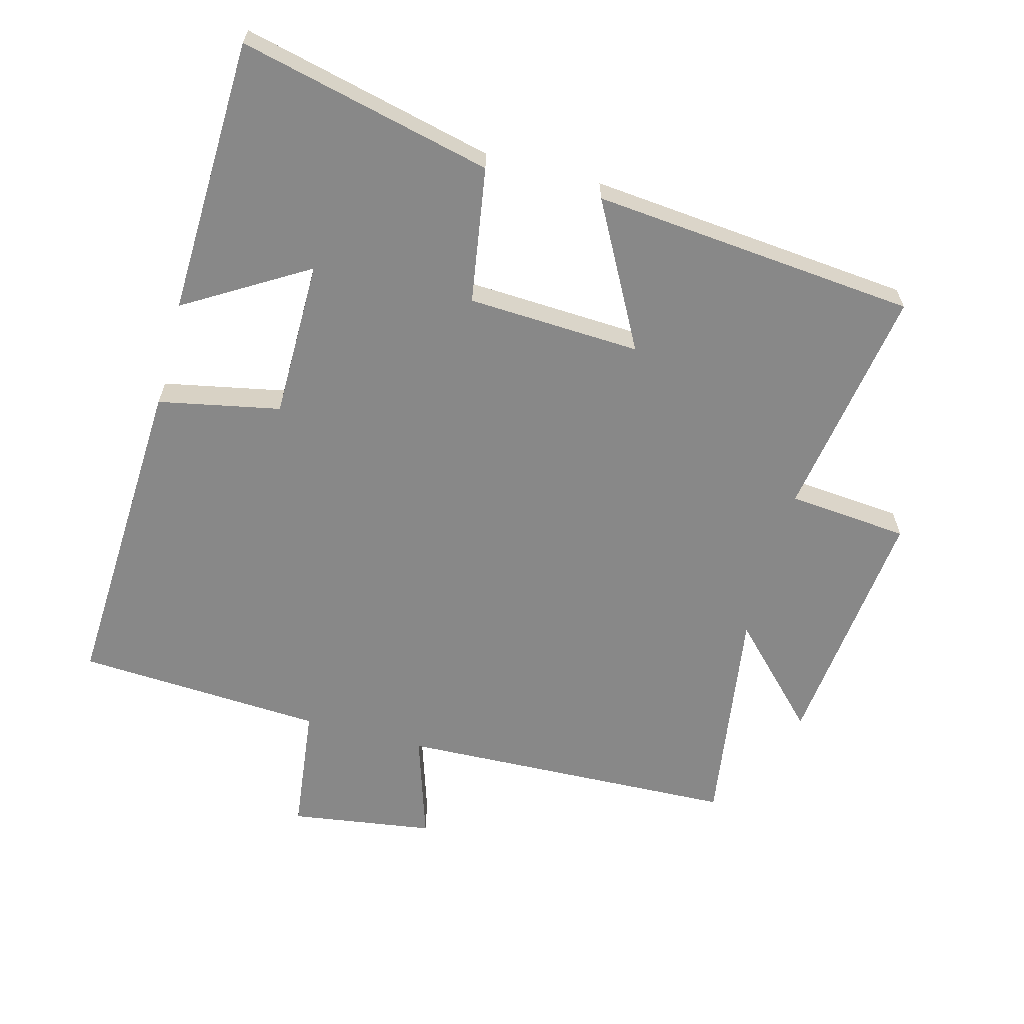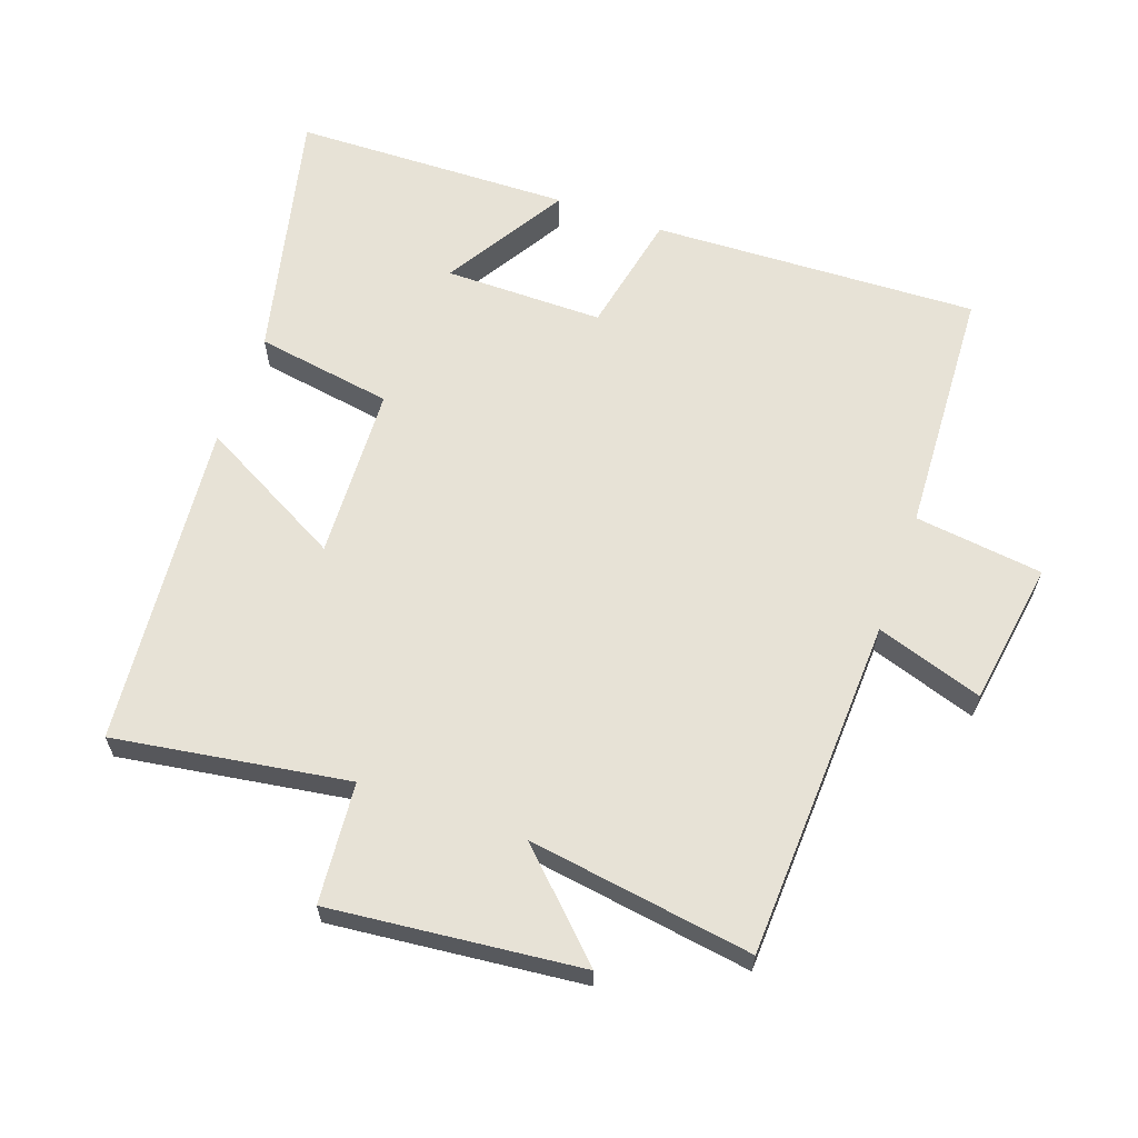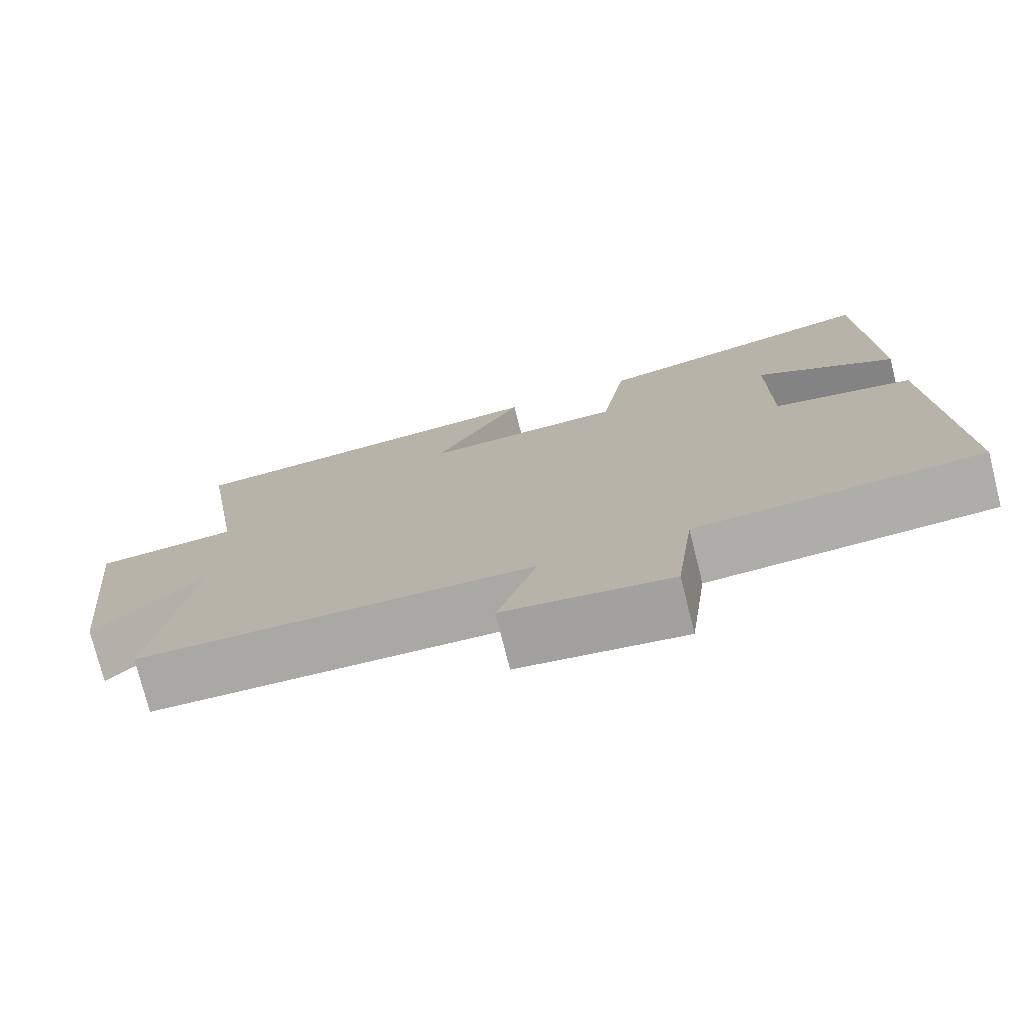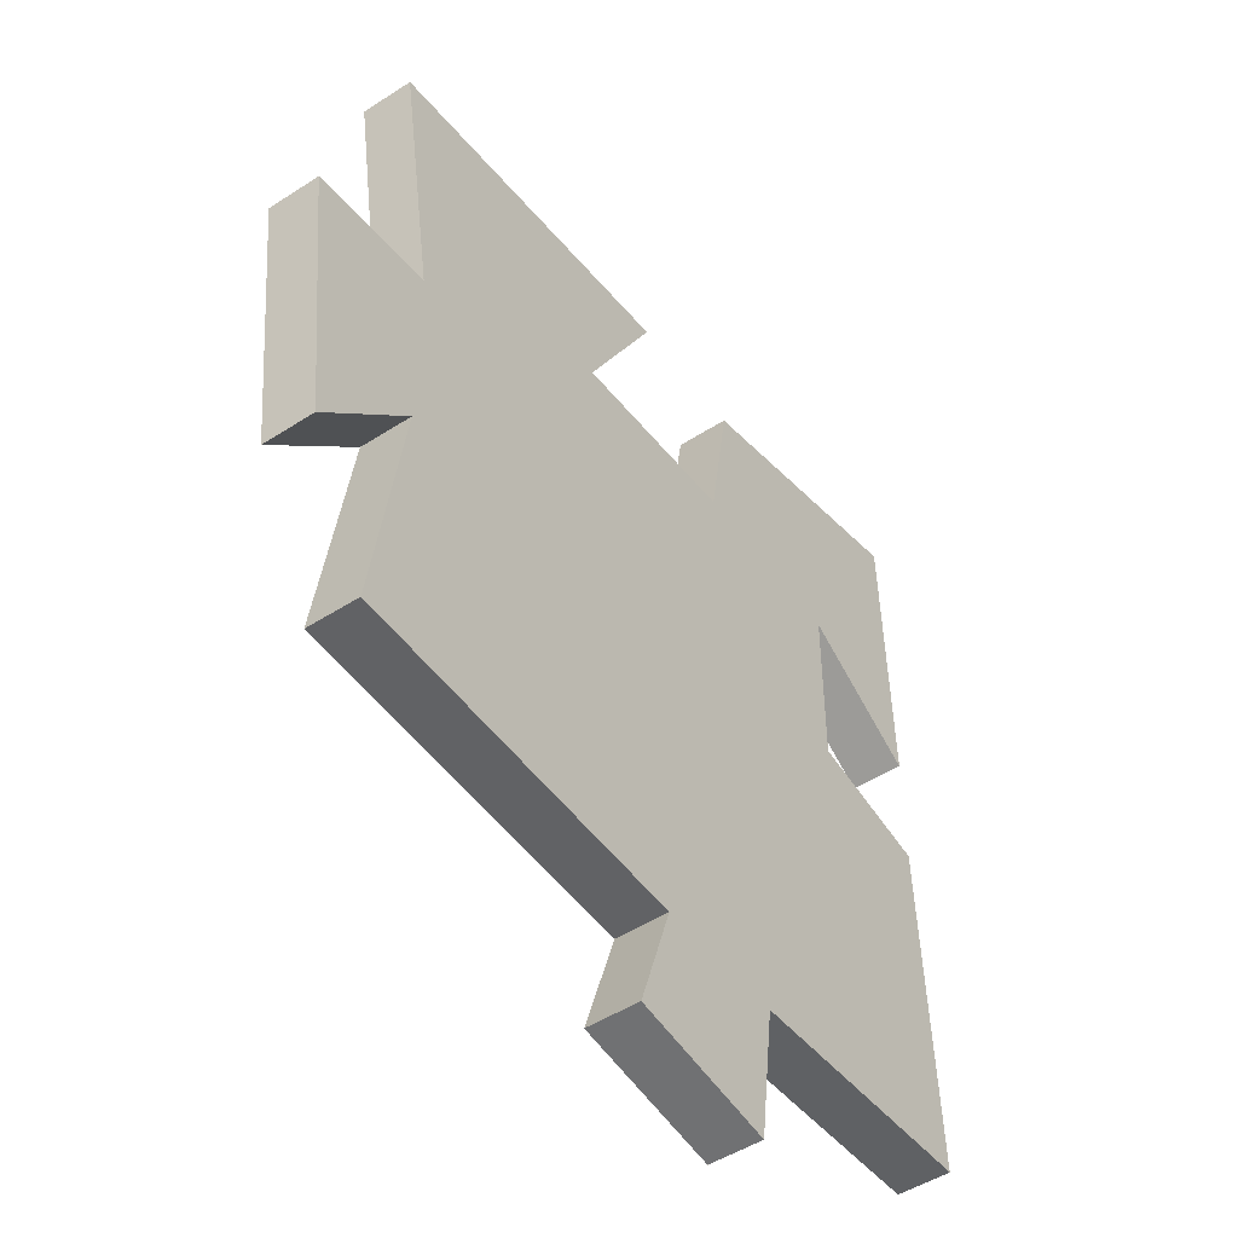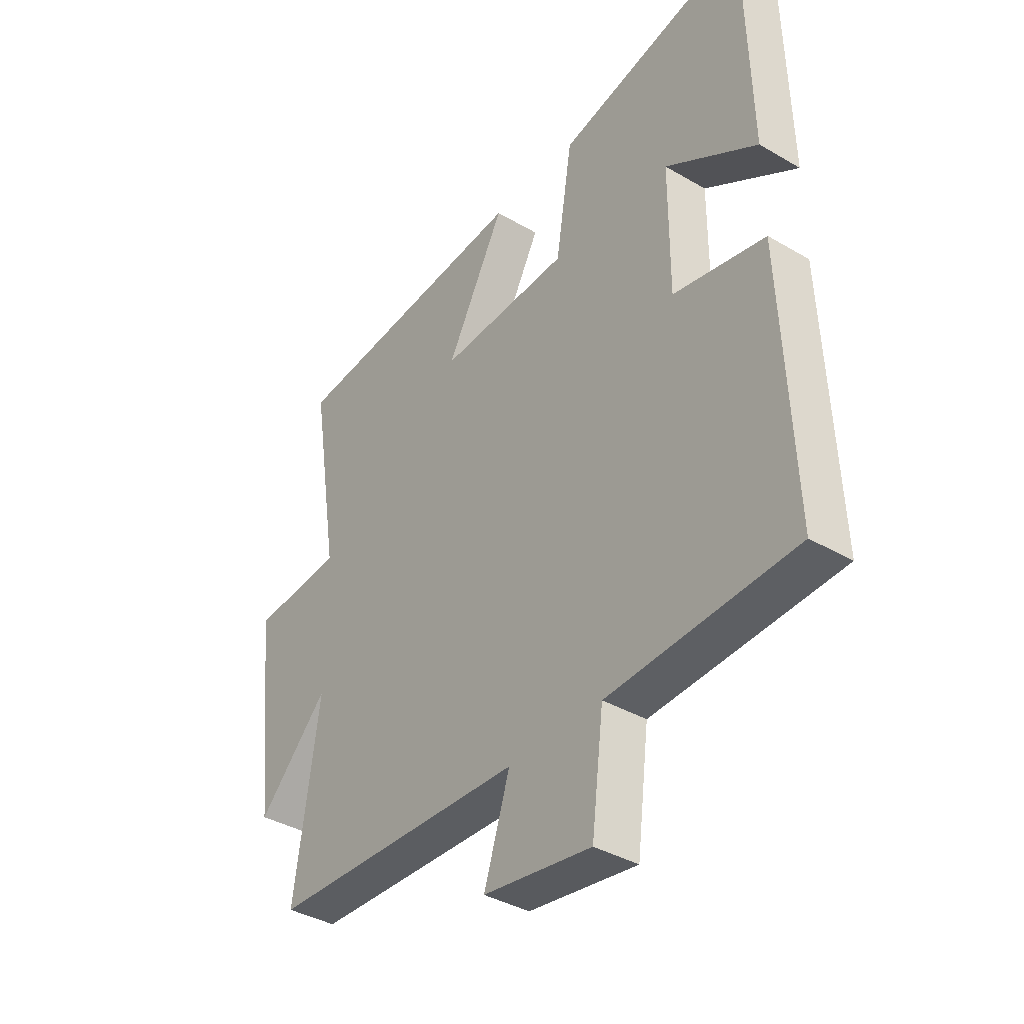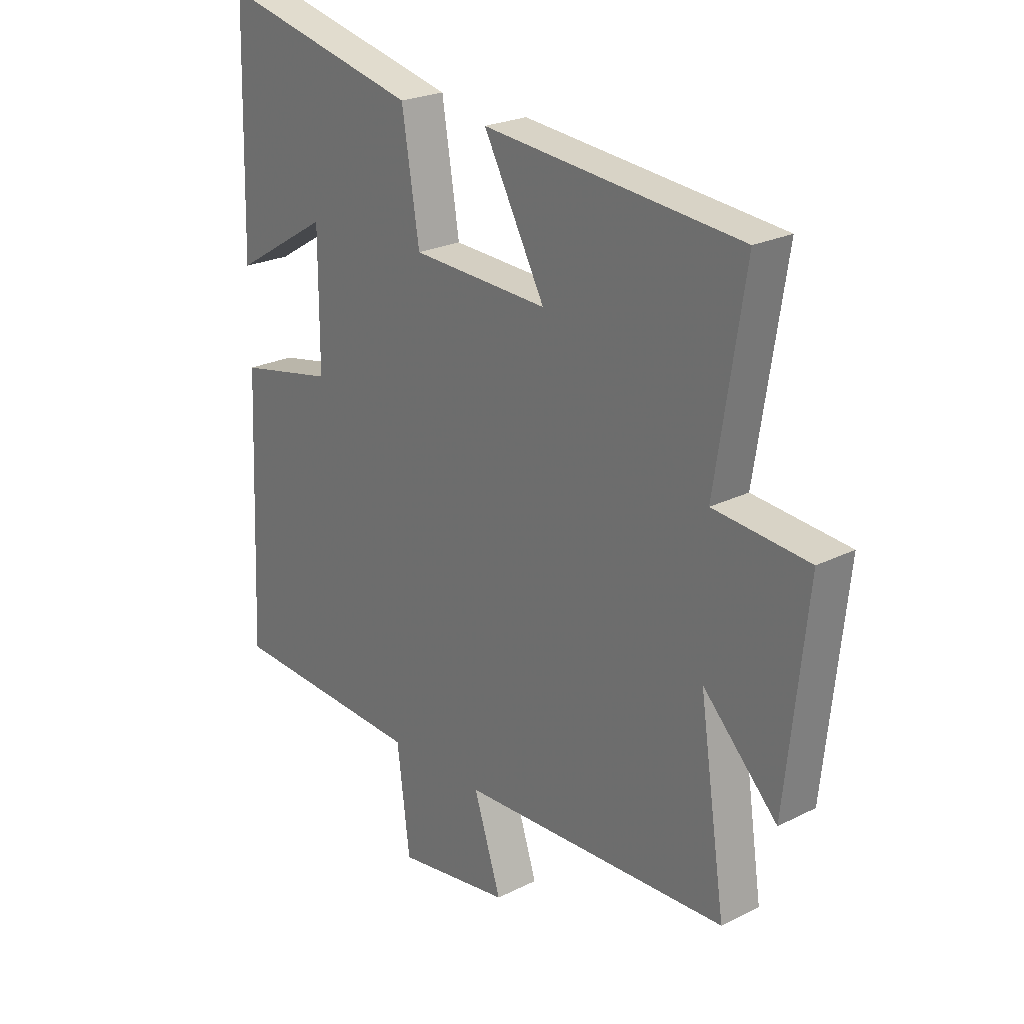
<metadata>
{"format":"obj","ext":"obj","renderer":"f3d","projection":"perspective","resolution":1024,"background":"white","views":[{"elev":-62.9,"azim":-15.1,"up":"+Y"},{"elev":63.1,"azim":109.7,"up":"+Y"},{"elev":-76.1,"azim":-165.9,"up":"+Z"},{"elev":-48.9,"azim":125.7,"up":"+Z"},{"elev":-37.9,"azim":-126.8,"up":"+Z"},{"elev":23.5,"azim":49.9,"up":"+Z"}]}
</metadata>
<code>
v 0.555 0.07 0.455
v 0.5 0.07 0.105
v 0.681 0.07 0.089
v 0.641 0.07 -0.287
v 0.5 0.07 -0.143
v 0.55 0.07 -0.48
v 0.039 0.07 -0.5
v 0.091 0.07 -0.66
v -0.125 0.07 -0.692
v -0.149 0.07 -0.5
v -0.521 0.07 -0.48
v -0.5 0.07 0.008
v -0.317 0.07 0.045
v -0.317 0.07 0.283
v -0.5 0.07 0.172
v -0.489 0.07 0.589
v -0.109 0.07 0.5
v -0.076 0.07 0.295
v 0.184 0.07 0.283
v 0.067 0.07 0.5
v 0.555 0 0.455
v 0.5 0 0.105
v 0.681 0 0.089
v 0.641 0 -0.287
v 0.5 0 -0.143
v 0.55 0 -0.48
v 0.039 0 -0.5
v 0.091 0 -0.66
v -0.125 0 -0.692
v -0.149 0 -0.5
v -0.521 0 -0.48
v -0.5 0 0.008
v -0.317 0 0.045
v -0.317 0 0.283
v -0.5 0 0.172
v -0.489 0 0.589
v -0.109 0 0.5
v -0.076 0 0.295
v 0.184 0 0.283
v 0.067 0 0.5
f 19 20 1 2
f 18 19 2
f 16 17 18
f 14 15 16
f 14 16 18
f 13 14 18 2
f 13 2 3
f 12 13 3
f 11 12 3
f 10 11 3
f 7 8 9 10
f 5 6 7 10
f 3 4 5
f 3 5 10
f 22 21 40 39
f 22 39 38
f 38 37 36
f 36 35 34
f 38 36 34
f 22 38 34 33
f 23 22 33
f 23 33 32
f 23 32 31
f 23 31 30
f 30 29 28 27
f 30 27 26 25
f 25 24 23
f 30 25 23
f 1 21 22 2
f 2 22 23 3
f 3 23 24 4
f 4 24 25 5
f 5 25 26 6
f 6 26 27 7
f 7 27 28 8
f 8 28 29 9
f 9 29 30 10
f 10 30 31 11
f 11 31 32 12
f 12 32 33 13
f 13 33 34 14
f 14 34 35 15
f 15 35 36 16
f 16 36 37 17
f 17 37 38 18
f 18 38 39 19
f 19 39 40 20
f 20 40 21 1

</code>
